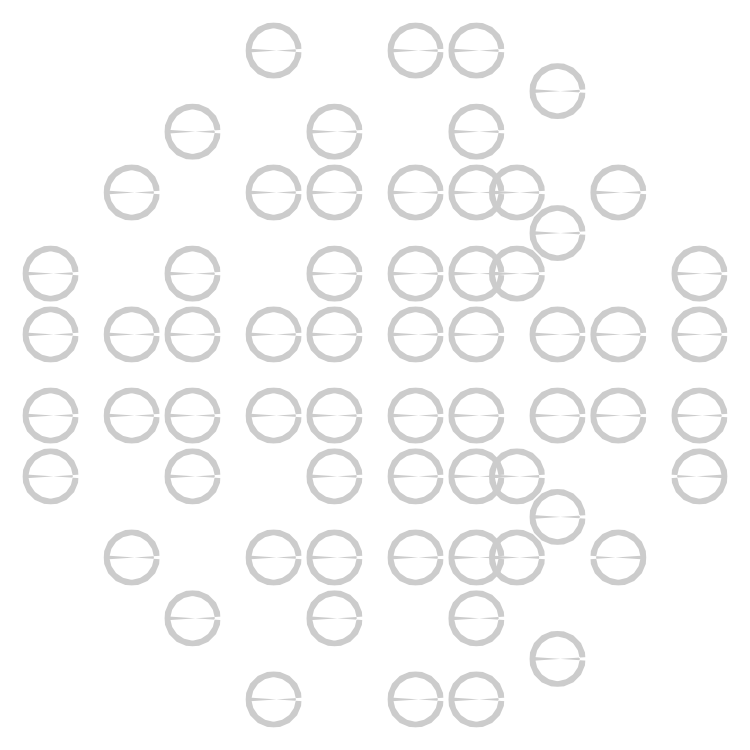
<metadata>
{"format":"dxf","ext":"dxf","renderer":"ezdxf+matplotlib","layout":"modelspace","background":"white","min_lineweight":24,"dpi":150}
</metadata>
<code>
0
SECTION
2
ENTITIES
0
INSERT
8
0
2
via
10
-5000
20
-5000
30
0
0
INSERT
8
0
2
via
10
5000
20
-5000
30
0
0
INSERT
8
0
2
via
10
-5000
20
5000
30
0
0
INSERT
8
0
2
via
10
5000
20
5000
30
0
0
INSERT
8
0
2
via
10
3e+04
20
-5000
30
0
0
INSERT
8
0
2
via
10
4e+04
20
-5000
30
0
0
INSERT
8
0
2
via
10
3e+04
20
5000
30
0
0
INSERT
8
0
2
via
10
4e+04
20
5000
30
0
0
INSERT
8
0
2
via
10
-2.25e+04
20
-5000
30
0
0
INSERT
8
0
2
via
10
-1.25e+04
20
-5000
30
0
0
INSERT
8
0
2
via
10
-2.25e+04
20
5000
30
0
0
INSERT
8
0
2
via
10
-1.25e+04
20
5000
30
0
0
INSERT
8
0
2
via
10
-4e+04
20
-5000
30
0
0
INSERT
8
0
2
via
10
-3e+04
20
-5000
30
0
0
INSERT
8
0
2
via
10
-4e+04
20
5000
30
0
0
INSERT
8
0
2
via
10
-3e+04
20
5000
30
0
0
INSERT
8
0
2
via
10
1.25e+04
20
-5000
30
0
0
INSERT
8
0
2
via
10
2.25e+04
20
-5000
30
0
0
INSERT
8
0
2
via
10
1.25e+04
20
5000
30
0
0
INSERT
8
0
2
via
10
2.25e+04
20
5000
30
0
0
INSERT
8
0
2
via
10
-5000
20
-2.25e+04
30
0
0
INSERT
8
0
2
via
10
5000
20
-2.25e+04
30
0
0
INSERT
8
0
2
via
10
-5000
20
-1.25e+04
30
0
0
INSERT
8
0
2
via
10
5000
20
-1.25e+04
30
0
0
INSERT
8
0
2
via
10
-5000
20
1.25e+04
30
0
0
INSERT
8
0
2
via
10
5000
20
1.25e+04
30
0
0
INSERT
8
0
2
via
10
-5000
20
2.25e+04
30
0
0
INSERT
8
0
2
via
10
5000
20
2.25e+04
30
0
0
INSERT
8
0
2
via
10
5000
20
-4e+04
30
0
0
INSERT
8
0
2
via
10
-5000
20
-3e+04
30
0
0
INSERT
8
0
2
via
10
-1.25e+04
20
-4e+04
30
0
0
INSERT
8
0
2
via
10
-2.25e+04
20
-3e+04
30
0
0
INSERT
8
0
2
via
10
3e+04
20
-2.25e+04
30
0
41
-1
42
1
0
INSERT
8
0
2
via
10
4e+04
20
-1.25e+04
30
0
41
-1
42
1
0
INSERT
8
0
2
via
10
-3e+04
20
-2.25e+04
30
0
0
INSERT
8
0
2
via
10
-4e+04
20
-1.25e+04
30
0
0
INSERT
8
0
2
via
10
-1.25e+04
20
-2.25e+04
30
0
0
INSERT
8
0
2
via
10
-2.25e+04
20
-1.25e+04
30
0
0
INSERT
8
0
2
via
10
4e+04
20
1.25e+04
30
0
0
INSERT
8
0
2
via
10
3e+04
20
2.25e+04
30
0
0
INSERT
8
0
2
via
10
-2.25e+04
20
1.25e+04
30
0
0
INSERT
8
0
2
via
10
-1.25e+04
20
2.25e+04
30
0
0
INSERT
8
0
2
via
10
-4e+04
20
1.25e+04
30
0
0
INSERT
8
0
2
via
10
-3e+04
20
2.25e+04
30
0
0
INSERT
8
0
2
via
10
-5000
20
3e+04
30
0
0
INSERT
8
0
2
via
10
5000
20
4e+04
30
0
0
INSERT
8
0
2
via
10
-2.25e+04
20
3e+04
30
0
0
INSERT
8
0
2
via
10
-1.25e+04
20
4e+04
30
0
0
INSERT
8
0
2
via
10
1.25e+04
20
-4e+04
30
0
0
INSERT
8
0
2
via
10
2.25e+04
20
-3.5e+04
30
0
0
INSERT
8
0
2
via
10
1.25e+04
20
-3e+04
30
0
0
INSERT
8
0
2
via
10
1.25e+04
20
3e+04
30
0
0
INSERT
8
0
2
via
10
2.25e+04
20
3.5e+04
30
0
0
INSERT
8
0
2
via
10
1.25e+04
20
4e+04
30
0
0
INSERT
8
0
2
via
10
1.25e+04
20
-2.25e+04
30
0
0
INSERT
8
0
2
via
10
1.75e+04
20
-2.25e+04
30
0
0
INSERT
8
0
2
via
10
2.25e+04
20
-1.75e+04
30
0
0
INSERT
8
0
2
via
10
1.25e+04
20
-1.25e+04
30
0
0
INSERT
8
0
2
via
10
1.75e+04
20
-1.25e+04
30
0
0
INSERT
8
0
2
via
10
1.25e+04
20
1.25e+04
30
0
0
INSERT
8
0
2
via
10
1.75e+04
20
1.25e+04
30
0
0
INSERT
8
0
2
via
10
2.25e+04
20
1.75e+04
30
0
0
INSERT
8
0
2
via
10
1.25e+04
20
2.25e+04
30
0
0
INSERT
8
0
2
via
10
1.75e+04
20
2.25e+04
30
0
0
ENDSEC
0
EOF

</code>
